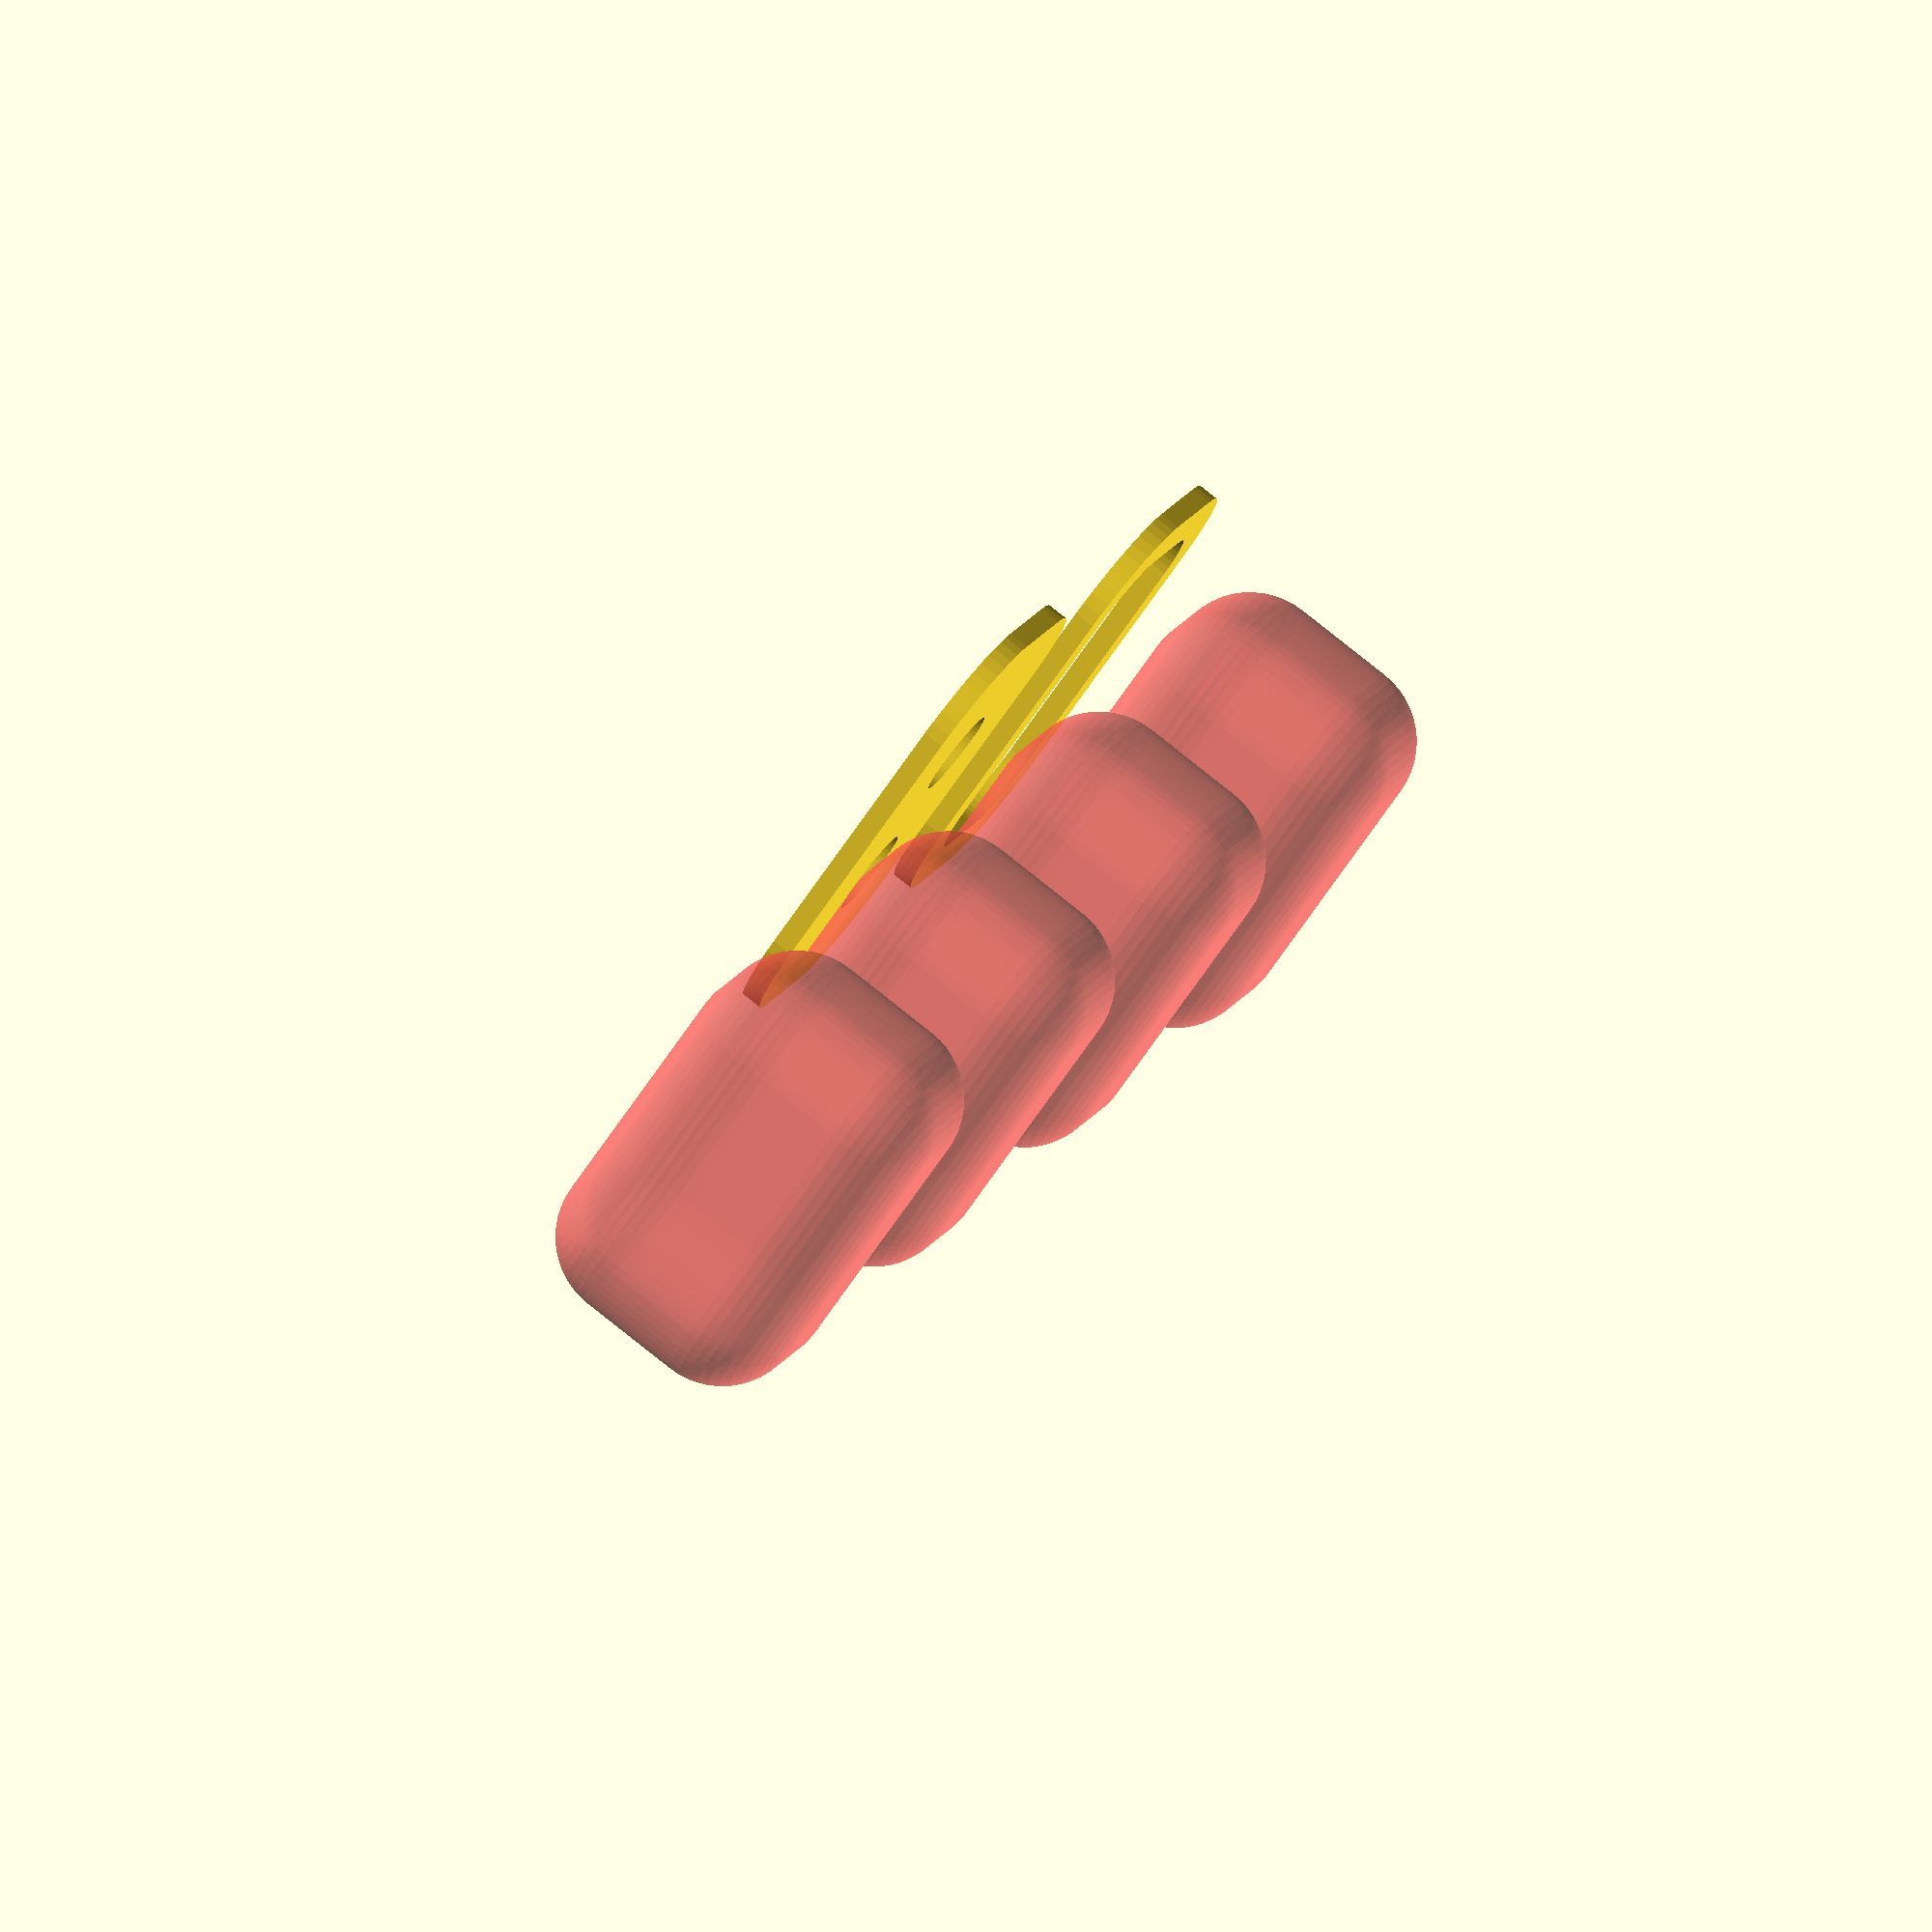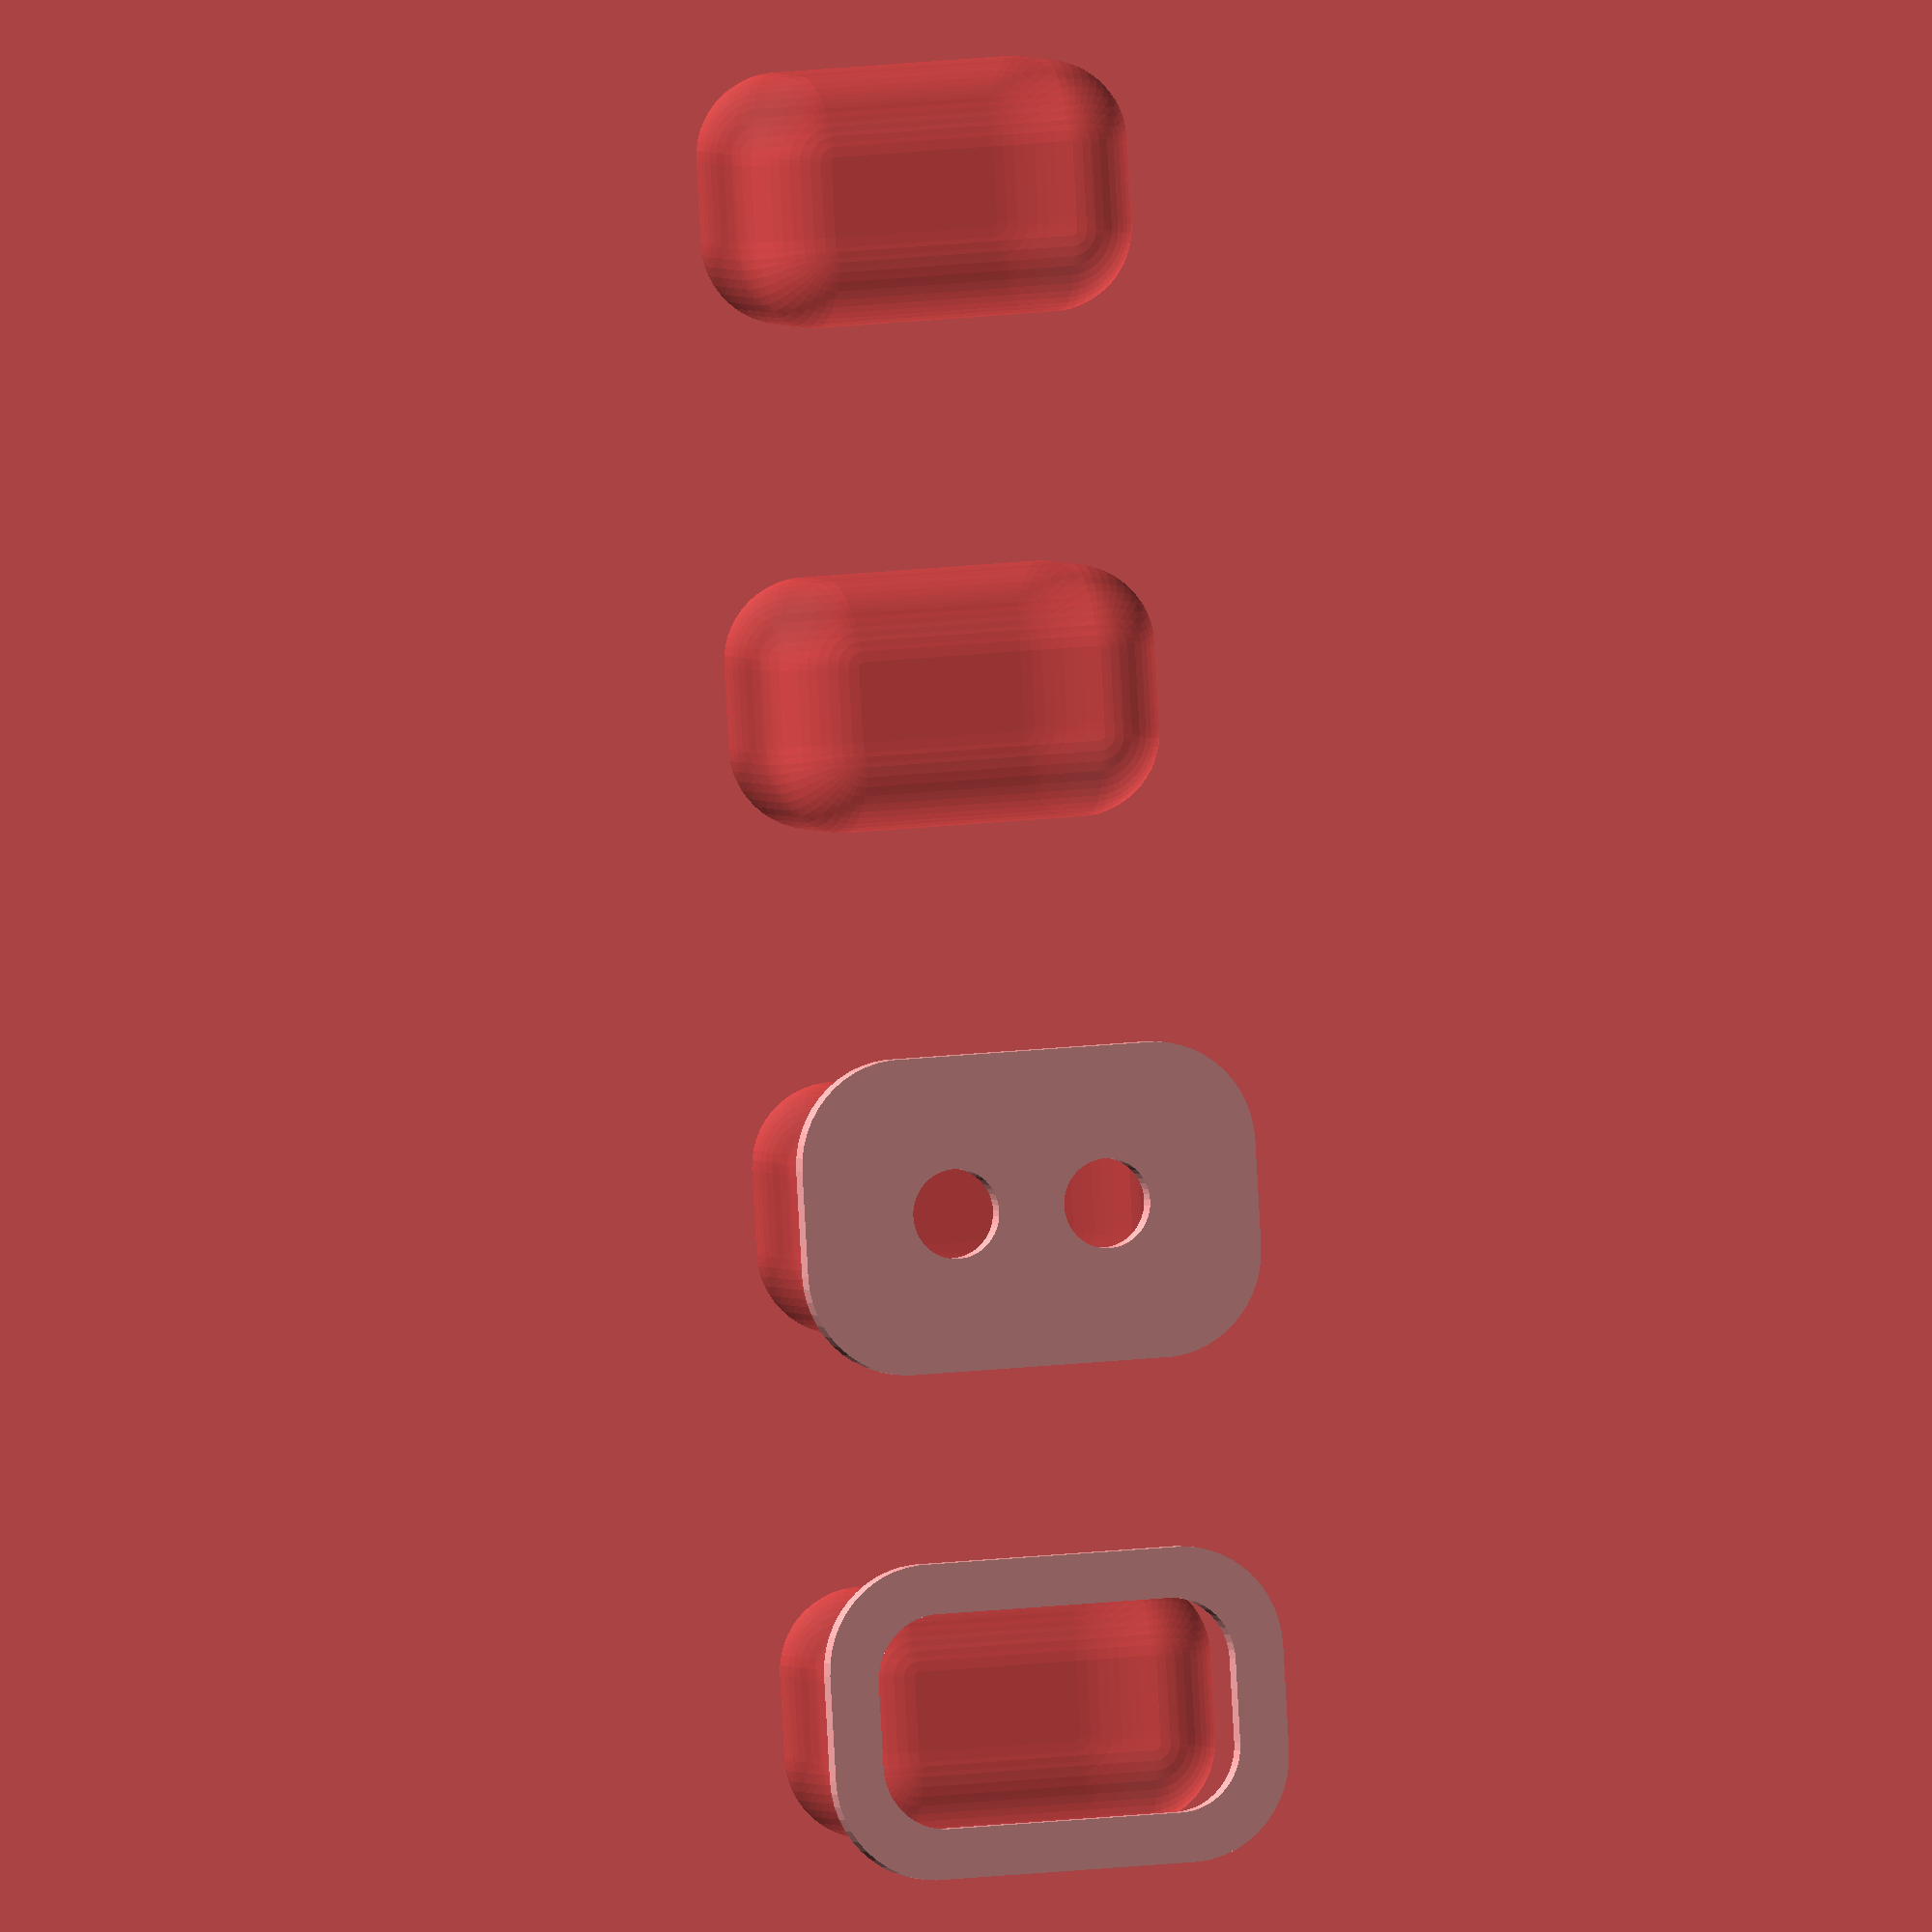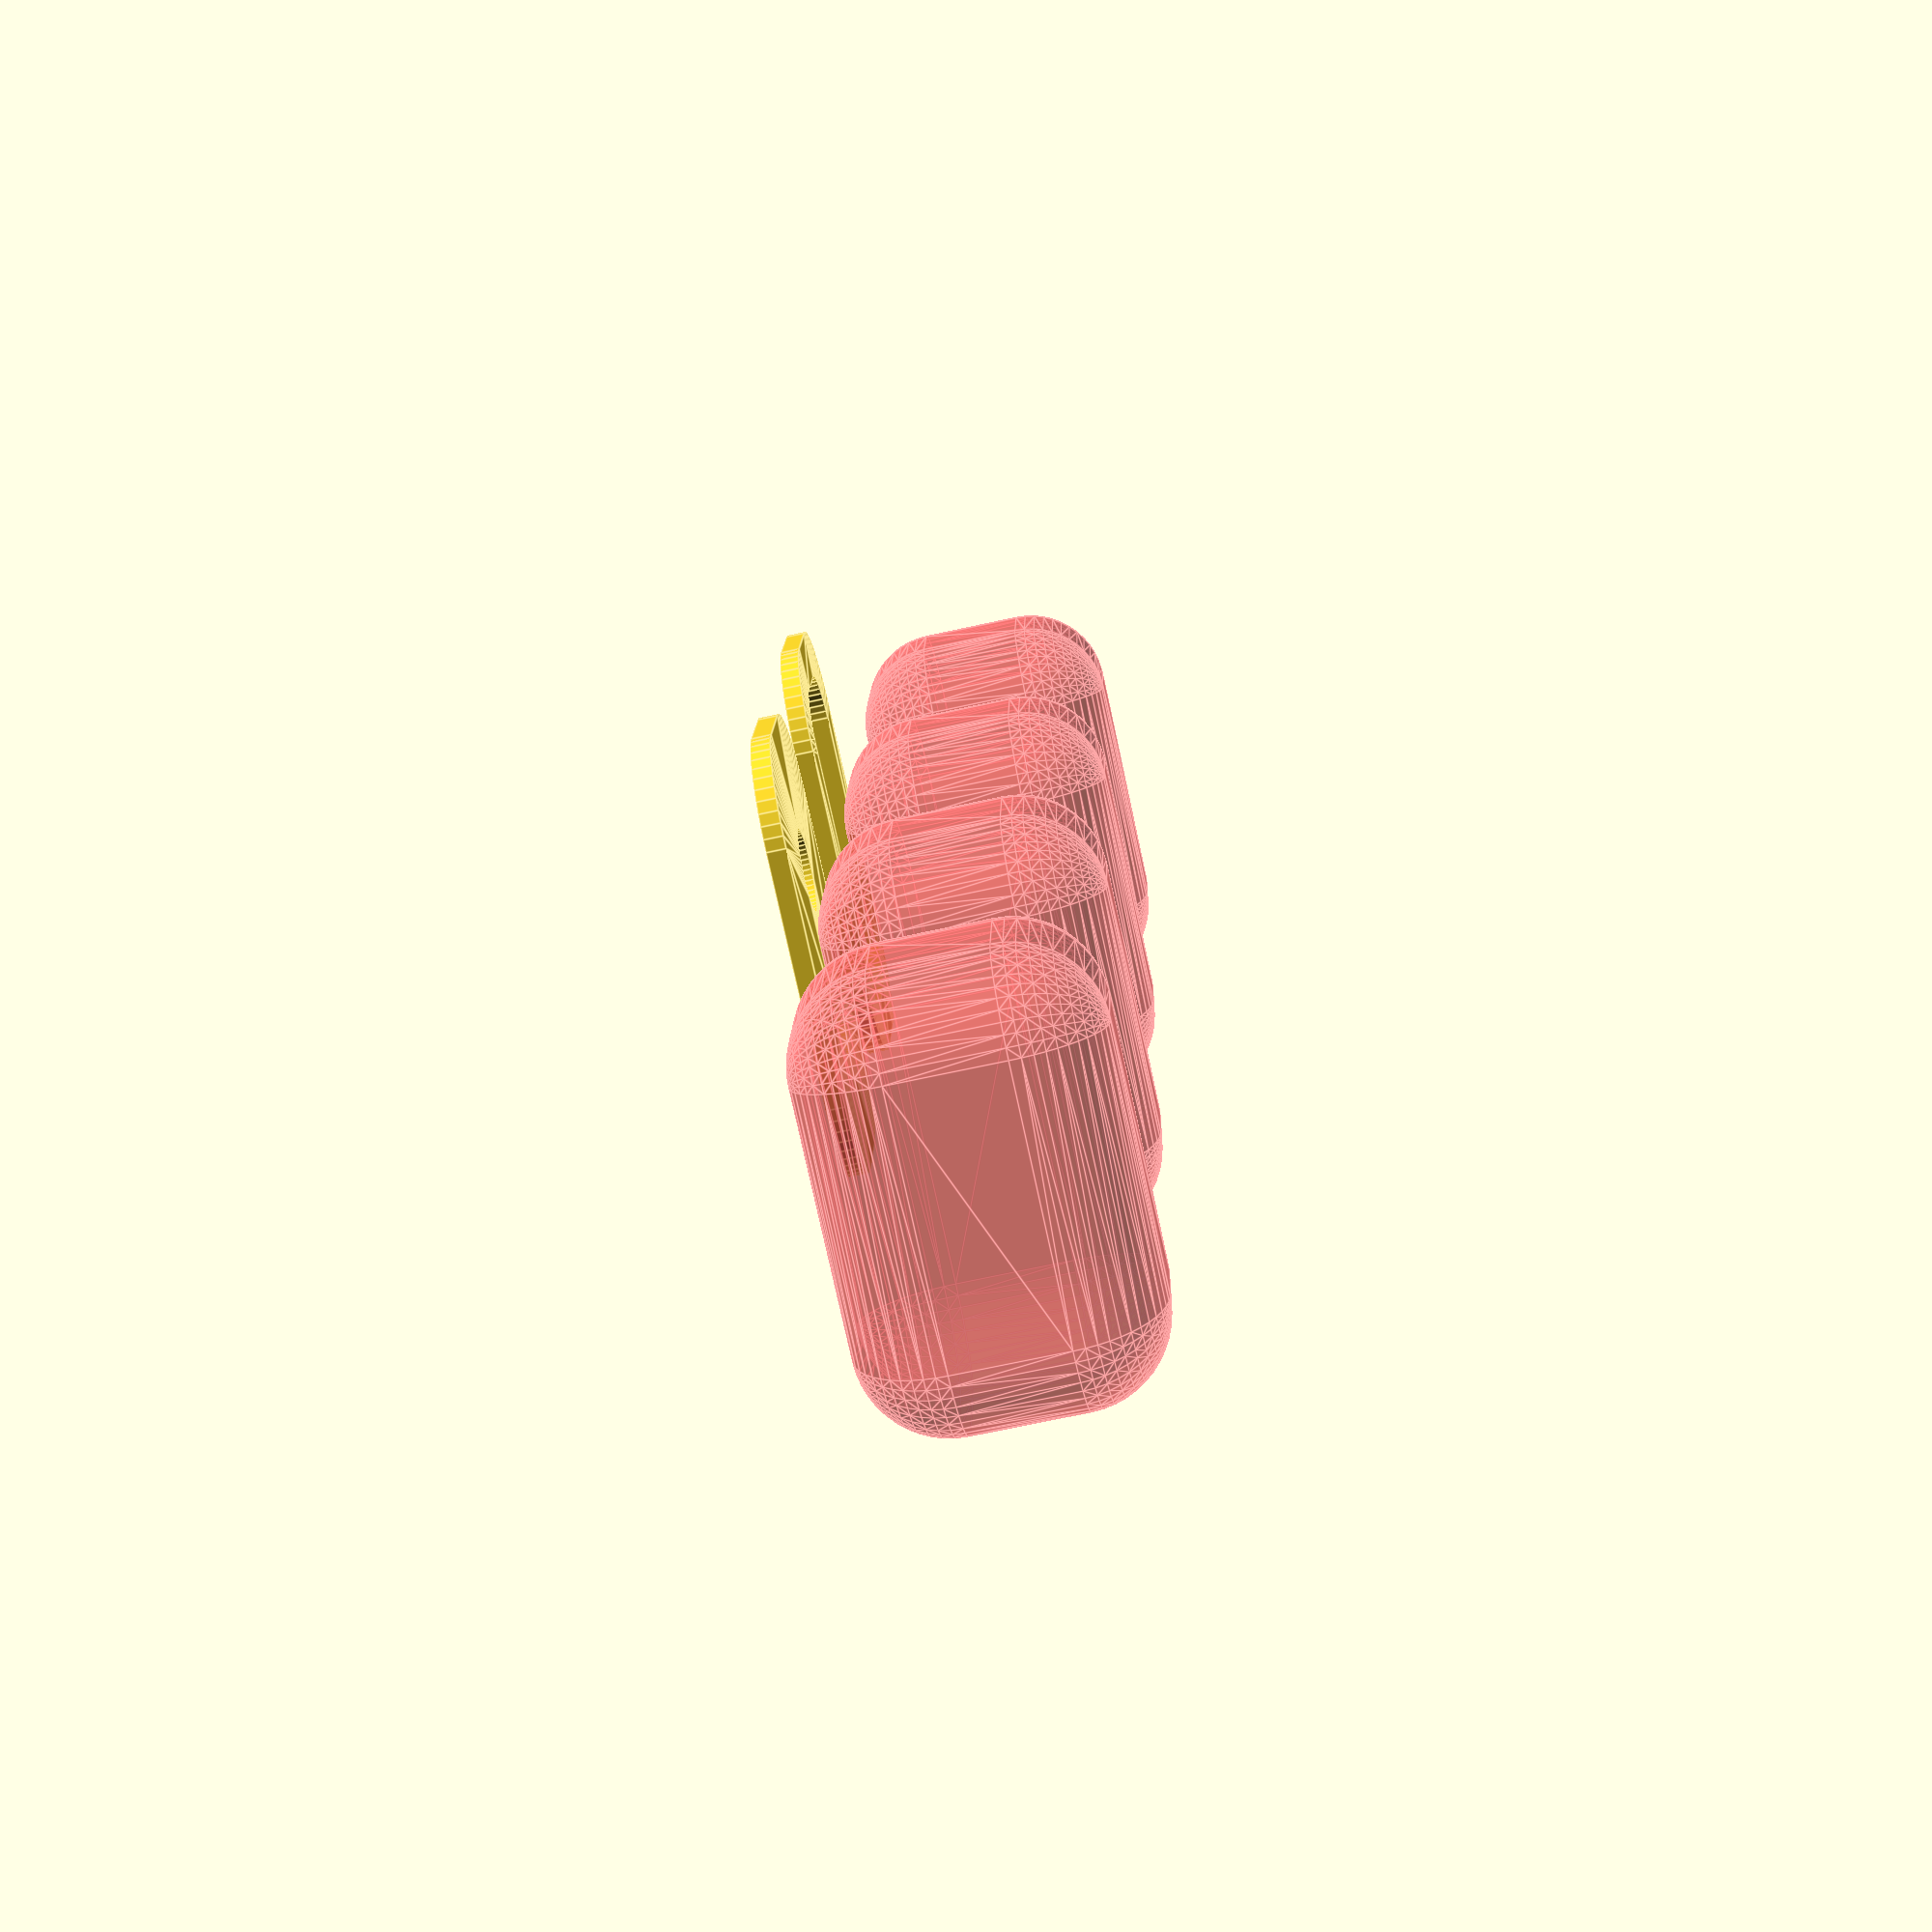
<openscad>
$fn = 50;


union() {
	translate(v = [0, 0, 0]) {
		projection() {
			intersection() {
				translate(v = [-500, -500, -4.5000000000]) {
					cube(size = [1000, 1000, 0.1000000000]);
				}
				difference() {
					union() {
						hull() {
							translate(v = [-6.2500000000, 2.5000000000, 0]) {
								cylinder(h = 12, r = 5);
							}
							translate(v = [6.2500000000, 2.5000000000, 0]) {
								cylinder(h = 12, r = 5);
							}
							translate(v = [-6.2500000000, -2.5000000000, 0]) {
								cylinder(h = 12, r = 5);
							}
							translate(v = [6.2500000000, -2.5000000000, 0]) {
								cylinder(h = 12, r = 5);
							}
						}
					}
					union() {
						translate(v = [-3.7500000000, 0.0000000000, 2]) {
							rotate(a = [0, 0, 0]) {
								difference() {
									union() {
										translate(v = [0, 0, -1.7000000000]) {
											cylinder(h = 1.7000000000, r1 = 1.5000000000, r2 = 2.4000000000);
										}
										cylinder(h = 250, r = 2.4000000000);
										translate(v = [0, 0, -6.0000000000]) {
											cylinder(h = 6, r = 1.5000000000);
										}
										translate(v = [0, 0, -6.0000000000]) {
											cylinder(h = 6, r = 1.8000000000);
										}
										translate(v = [0, 0, -6.0000000000]) {
											cylinder(h = 6, r = 1.5000000000);
										}
									}
									union();
								}
							}
						}
						translate(v = [3.7500000000, 0.0000000000, 2]) {
							rotate(a = [0, 0, 0]) {
								difference() {
									union() {
										translate(v = [0, 0, -1.7000000000]) {
											cylinder(h = 1.7000000000, r1 = 1.5000000000, r2 = 2.4000000000);
										}
										cylinder(h = 250, r = 2.4000000000);
										translate(v = [0, 0, -6.0000000000]) {
											cylinder(h = 6, r = 1.5000000000);
										}
										translate(v = [0, 0, -6.0000000000]) {
											cylinder(h = 6, r = 1.8000000000);
										}
										translate(v = [0, 0, -6.0000000000]) {
											cylinder(h = 6, r = 1.5000000000);
										}
									}
									union();
								}
							}
						}
						translate(v = [-3.7500000000, 0.0000000000, 2]) {
							rotate(a = [0, 0, 0]) {
								difference() {
									union() {
										translate(v = [0, 0, -1.7000000000]) {
											cylinder(h = 1.7000000000, r1 = 1.5000000000, r2 = 2.4000000000);
										}
										cylinder(h = 250, r = 2.4000000000);
										translate(v = [0, 0, -6.0000000000]) {
											cylinder(h = 6, r = 1.5000000000);
										}
										translate(v = [0, 0, -6.0000000000]) {
											cylinder(h = 6, r = 1.8000000000);
										}
										translate(v = [0, 0, -6.0000000000]) {
											cylinder(h = 6, r = 1.5000000000);
										}
									}
									union();
								}
							}
						}
						translate(v = [3.7500000000, 0.0000000000, 2]) {
							rotate(a = [0, 0, 0]) {
								difference() {
									union() {
										translate(v = [0, 0, -1.7000000000]) {
											cylinder(h = 1.7000000000, r1 = 1.5000000000, r2 = 2.4000000000);
										}
										cylinder(h = 250, r = 2.4000000000);
										translate(v = [0, 0, -6.0000000000]) {
											cylinder(h = 6, r = 1.5000000000);
										}
										translate(v = [0, 0, -6.0000000000]) {
											cylinder(h = 6, r = 1.8000000000);
										}
										translate(v = [0, 0, -6.0000000000]) {
											cylinder(h = 6, r = 1.5000000000);
										}
									}
									union();
								}
							}
						}
						translate(v = [0, 0, 3]) {
							#hull() {
								union() {
									translate(v = [-5.7500000000, 2.0000000000, 4]) {
										cylinder(h = 5, r = 4);
									}
									translate(v = [-5.7500000000, 2.0000000000, 4]) {
										sphere(r = 4);
									}
									translate(v = [-5.7500000000, 2.0000000000, 9]) {
										sphere(r = 4);
									}
								}
								union() {
									translate(v = [5.7500000000, 2.0000000000, 4]) {
										cylinder(h = 5, r = 4);
									}
									translate(v = [5.7500000000, 2.0000000000, 4]) {
										sphere(r = 4);
									}
									translate(v = [5.7500000000, 2.0000000000, 9]) {
										sphere(r = 4);
									}
								}
								union() {
									translate(v = [-5.7500000000, -2.0000000000, 4]) {
										cylinder(h = 5, r = 4);
									}
									translate(v = [-5.7500000000, -2.0000000000, 4]) {
										sphere(r = 4);
									}
									translate(v = [-5.7500000000, -2.0000000000, 9]) {
										sphere(r = 4);
									}
								}
								union() {
									translate(v = [5.7500000000, -2.0000000000, 4]) {
										cylinder(h = 5, r = 4);
									}
									translate(v = [5.7500000000, -2.0000000000, 4]) {
										sphere(r = 4);
									}
									translate(v = [5.7500000000, -2.0000000000, 9]) {
										sphere(r = 4);
									}
								}
							}
						}
					}
				}
			}
		}
	}
	translate(v = [0, 24, 0]) {
		projection() {
			intersection() {
				translate(v = [-500, -500, -1.5000000000]) {
					cube(size = [1000, 1000, 0.1000000000]);
				}
				difference() {
					union() {
						hull() {
							translate(v = [-6.2500000000, 2.5000000000, 0]) {
								cylinder(h = 12, r = 5);
							}
							translate(v = [6.2500000000, 2.5000000000, 0]) {
								cylinder(h = 12, r = 5);
							}
							translate(v = [-6.2500000000, -2.5000000000, 0]) {
								cylinder(h = 12, r = 5);
							}
							translate(v = [6.2500000000, -2.5000000000, 0]) {
								cylinder(h = 12, r = 5);
							}
						}
					}
					union() {
						translate(v = [-3.7500000000, 0.0000000000, 2]) {
							rotate(a = [0, 0, 0]) {
								difference() {
									union() {
										translate(v = [0, 0, -1.7000000000]) {
											cylinder(h = 1.7000000000, r1 = 1.5000000000, r2 = 2.4000000000);
										}
										cylinder(h = 250, r = 2.4000000000);
										translate(v = [0, 0, -6.0000000000]) {
											cylinder(h = 6, r = 1.5000000000);
										}
										translate(v = [0, 0, -6.0000000000]) {
											cylinder(h = 6, r = 1.8000000000);
										}
										translate(v = [0, 0, -6.0000000000]) {
											cylinder(h = 6, r = 1.5000000000);
										}
									}
									union();
								}
							}
						}
						translate(v = [3.7500000000, 0.0000000000, 2]) {
							rotate(a = [0, 0, 0]) {
								difference() {
									union() {
										translate(v = [0, 0, -1.7000000000]) {
											cylinder(h = 1.7000000000, r1 = 1.5000000000, r2 = 2.4000000000);
										}
										cylinder(h = 250, r = 2.4000000000);
										translate(v = [0, 0, -6.0000000000]) {
											cylinder(h = 6, r = 1.5000000000);
										}
										translate(v = [0, 0, -6.0000000000]) {
											cylinder(h = 6, r = 1.8000000000);
										}
										translate(v = [0, 0, -6.0000000000]) {
											cylinder(h = 6, r = 1.5000000000);
										}
									}
									union();
								}
							}
						}
						translate(v = [-3.7500000000, 0.0000000000, 2]) {
							rotate(a = [0, 0, 0]) {
								difference() {
									union() {
										translate(v = [0, 0, -1.7000000000]) {
											cylinder(h = 1.7000000000, r1 = 1.5000000000, r2 = 2.4000000000);
										}
										cylinder(h = 250, r = 2.4000000000);
										translate(v = [0, 0, -6.0000000000]) {
											cylinder(h = 6, r = 1.5000000000);
										}
										translate(v = [0, 0, -6.0000000000]) {
											cylinder(h = 6, r = 1.8000000000);
										}
										translate(v = [0, 0, -6.0000000000]) {
											cylinder(h = 6, r = 1.5000000000);
										}
									}
									union();
								}
							}
						}
						translate(v = [3.7500000000, 0.0000000000, 2]) {
							rotate(a = [0, 0, 0]) {
								difference() {
									union() {
										translate(v = [0, 0, -1.7000000000]) {
											cylinder(h = 1.7000000000, r1 = 1.5000000000, r2 = 2.4000000000);
										}
										cylinder(h = 250, r = 2.4000000000);
										translate(v = [0, 0, -6.0000000000]) {
											cylinder(h = 6, r = 1.5000000000);
										}
										translate(v = [0, 0, -6.0000000000]) {
											cylinder(h = 6, r = 1.8000000000);
										}
										translate(v = [0, 0, -6.0000000000]) {
											cylinder(h = 6, r = 1.5000000000);
										}
									}
									union();
								}
							}
						}
						translate(v = [0, 0, 3]) {
							#hull() {
								union() {
									translate(v = [-5.7500000000, 2.0000000000, 4]) {
										cylinder(h = 5, r = 4);
									}
									translate(v = [-5.7500000000, 2.0000000000, 4]) {
										sphere(r = 4);
									}
									translate(v = [-5.7500000000, 2.0000000000, 9]) {
										sphere(r = 4);
									}
								}
								union() {
									translate(v = [5.7500000000, 2.0000000000, 4]) {
										cylinder(h = 5, r = 4);
									}
									translate(v = [5.7500000000, 2.0000000000, 4]) {
										sphere(r = 4);
									}
									translate(v = [5.7500000000, 2.0000000000, 9]) {
										sphere(r = 4);
									}
								}
								union() {
									translate(v = [-5.7500000000, -2.0000000000, 4]) {
										cylinder(h = 5, r = 4);
									}
									translate(v = [-5.7500000000, -2.0000000000, 4]) {
										sphere(r = 4);
									}
									translate(v = [-5.7500000000, -2.0000000000, 9]) {
										sphere(r = 4);
									}
								}
								union() {
									translate(v = [5.7500000000, -2.0000000000, 4]) {
										cylinder(h = 5, r = 4);
									}
									translate(v = [5.7500000000, -2.0000000000, 4]) {
										sphere(r = 4);
									}
									translate(v = [5.7500000000, -2.0000000000, 9]) {
										sphere(r = 4);
									}
								}
							}
						}
					}
				}
			}
		}
	}
	translate(v = [0, 48, 0]) {
		projection() {
			intersection() {
				translate(v = [-500, -500, 1.5000000000]) {
					cube(size = [1000, 1000, 0.1000000000]);
				}
				difference() {
					union() {
						hull() {
							translate(v = [-6.2500000000, 2.5000000000, 0]) {
								cylinder(h = 12, r = 5);
							}
							translate(v = [6.2500000000, 2.5000000000, 0]) {
								cylinder(h = 12, r = 5);
							}
							translate(v = [-6.2500000000, -2.5000000000, 0]) {
								cylinder(h = 12, r = 5);
							}
							translate(v = [6.2500000000, -2.5000000000, 0]) {
								cylinder(h = 12, r = 5);
							}
						}
					}
					union() {
						translate(v = [-3.7500000000, 0.0000000000, 2]) {
							rotate(a = [0, 0, 0]) {
								difference() {
									union() {
										translate(v = [0, 0, -1.7000000000]) {
											cylinder(h = 1.7000000000, r1 = 1.5000000000, r2 = 2.4000000000);
										}
										cylinder(h = 250, r = 2.4000000000);
										translate(v = [0, 0, -6.0000000000]) {
											cylinder(h = 6, r = 1.5000000000);
										}
										translate(v = [0, 0, -6.0000000000]) {
											cylinder(h = 6, r = 1.8000000000);
										}
										translate(v = [0, 0, -6.0000000000]) {
											cylinder(h = 6, r = 1.5000000000);
										}
									}
									union();
								}
							}
						}
						translate(v = [3.7500000000, 0.0000000000, 2]) {
							rotate(a = [0, 0, 0]) {
								difference() {
									union() {
										translate(v = [0, 0, -1.7000000000]) {
											cylinder(h = 1.7000000000, r1 = 1.5000000000, r2 = 2.4000000000);
										}
										cylinder(h = 250, r = 2.4000000000);
										translate(v = [0, 0, -6.0000000000]) {
											cylinder(h = 6, r = 1.5000000000);
										}
										translate(v = [0, 0, -6.0000000000]) {
											cylinder(h = 6, r = 1.8000000000);
										}
										translate(v = [0, 0, -6.0000000000]) {
											cylinder(h = 6, r = 1.5000000000);
										}
									}
									union();
								}
							}
						}
						translate(v = [-3.7500000000, 0.0000000000, 2]) {
							rotate(a = [0, 0, 0]) {
								difference() {
									union() {
										translate(v = [0, 0, -1.7000000000]) {
											cylinder(h = 1.7000000000, r1 = 1.5000000000, r2 = 2.4000000000);
										}
										cylinder(h = 250, r = 2.4000000000);
										translate(v = [0, 0, -6.0000000000]) {
											cylinder(h = 6, r = 1.5000000000);
										}
										translate(v = [0, 0, -6.0000000000]) {
											cylinder(h = 6, r = 1.8000000000);
										}
										translate(v = [0, 0, -6.0000000000]) {
											cylinder(h = 6, r = 1.5000000000);
										}
									}
									union();
								}
							}
						}
						translate(v = [3.7500000000, 0.0000000000, 2]) {
							rotate(a = [0, 0, 0]) {
								difference() {
									union() {
										translate(v = [0, 0, -1.7000000000]) {
											cylinder(h = 1.7000000000, r1 = 1.5000000000, r2 = 2.4000000000);
										}
										cylinder(h = 250, r = 2.4000000000);
										translate(v = [0, 0, -6.0000000000]) {
											cylinder(h = 6, r = 1.5000000000);
										}
										translate(v = [0, 0, -6.0000000000]) {
											cylinder(h = 6, r = 1.8000000000);
										}
										translate(v = [0, 0, -6.0000000000]) {
											cylinder(h = 6, r = 1.5000000000);
										}
									}
									union();
								}
							}
						}
						translate(v = [0, 0, 3]) {
							#hull() {
								union() {
									translate(v = [-5.7500000000, 2.0000000000, 4]) {
										cylinder(h = 5, r = 4);
									}
									translate(v = [-5.7500000000, 2.0000000000, 4]) {
										sphere(r = 4);
									}
									translate(v = [-5.7500000000, 2.0000000000, 9]) {
										sphere(r = 4);
									}
								}
								union() {
									translate(v = [5.7500000000, 2.0000000000, 4]) {
										cylinder(h = 5, r = 4);
									}
									translate(v = [5.7500000000, 2.0000000000, 4]) {
										sphere(r = 4);
									}
									translate(v = [5.7500000000, 2.0000000000, 9]) {
										sphere(r = 4);
									}
								}
								union() {
									translate(v = [-5.7500000000, -2.0000000000, 4]) {
										cylinder(h = 5, r = 4);
									}
									translate(v = [-5.7500000000, -2.0000000000, 4]) {
										sphere(r = 4);
									}
									translate(v = [-5.7500000000, -2.0000000000, 9]) {
										sphere(r = 4);
									}
								}
								union() {
									translate(v = [5.7500000000, -2.0000000000, 4]) {
										cylinder(h = 5, r = 4);
									}
									translate(v = [5.7500000000, -2.0000000000, 4]) {
										sphere(r = 4);
									}
									translate(v = [5.7500000000, -2.0000000000, 9]) {
										sphere(r = 4);
									}
								}
							}
						}
					}
				}
			}
		}
	}
	translate(v = [0, 72, 0]) {
		projection() {
			intersection() {
				translate(v = [-500, -500, 4.5000000000]) {
					cube(size = [1000, 1000, 0.1000000000]);
				}
				difference() {
					union() {
						hull() {
							translate(v = [-6.2500000000, 2.5000000000, 0]) {
								cylinder(h = 12, r = 5);
							}
							translate(v = [6.2500000000, 2.5000000000, 0]) {
								cylinder(h = 12, r = 5);
							}
							translate(v = [-6.2500000000, -2.5000000000, 0]) {
								cylinder(h = 12, r = 5);
							}
							translate(v = [6.2500000000, -2.5000000000, 0]) {
								cylinder(h = 12, r = 5);
							}
						}
					}
					union() {
						translate(v = [-3.7500000000, 0.0000000000, 2]) {
							rotate(a = [0, 0, 0]) {
								difference() {
									union() {
										translate(v = [0, 0, -1.7000000000]) {
											cylinder(h = 1.7000000000, r1 = 1.5000000000, r2 = 2.4000000000);
										}
										cylinder(h = 250, r = 2.4000000000);
										translate(v = [0, 0, -6.0000000000]) {
											cylinder(h = 6, r = 1.5000000000);
										}
										translate(v = [0, 0, -6.0000000000]) {
											cylinder(h = 6, r = 1.8000000000);
										}
										translate(v = [0, 0, -6.0000000000]) {
											cylinder(h = 6, r = 1.5000000000);
										}
									}
									union();
								}
							}
						}
						translate(v = [3.7500000000, 0.0000000000, 2]) {
							rotate(a = [0, 0, 0]) {
								difference() {
									union() {
										translate(v = [0, 0, -1.7000000000]) {
											cylinder(h = 1.7000000000, r1 = 1.5000000000, r2 = 2.4000000000);
										}
										cylinder(h = 250, r = 2.4000000000);
										translate(v = [0, 0, -6.0000000000]) {
											cylinder(h = 6, r = 1.5000000000);
										}
										translate(v = [0, 0, -6.0000000000]) {
											cylinder(h = 6, r = 1.8000000000);
										}
										translate(v = [0, 0, -6.0000000000]) {
											cylinder(h = 6, r = 1.5000000000);
										}
									}
									union();
								}
							}
						}
						translate(v = [-3.7500000000, 0.0000000000, 2]) {
							rotate(a = [0, 0, 0]) {
								difference() {
									union() {
										translate(v = [0, 0, -1.7000000000]) {
											cylinder(h = 1.7000000000, r1 = 1.5000000000, r2 = 2.4000000000);
										}
										cylinder(h = 250, r = 2.4000000000);
										translate(v = [0, 0, -6.0000000000]) {
											cylinder(h = 6, r = 1.5000000000);
										}
										translate(v = [0, 0, -6.0000000000]) {
											cylinder(h = 6, r = 1.8000000000);
										}
										translate(v = [0, 0, -6.0000000000]) {
											cylinder(h = 6, r = 1.5000000000);
										}
									}
									union();
								}
							}
						}
						translate(v = [3.7500000000, 0.0000000000, 2]) {
							rotate(a = [0, 0, 0]) {
								difference() {
									union() {
										translate(v = [0, 0, -1.7000000000]) {
											cylinder(h = 1.7000000000, r1 = 1.5000000000, r2 = 2.4000000000);
										}
										cylinder(h = 250, r = 2.4000000000);
										translate(v = [0, 0, -6.0000000000]) {
											cylinder(h = 6, r = 1.5000000000);
										}
										translate(v = [0, 0, -6.0000000000]) {
											cylinder(h = 6, r = 1.8000000000);
										}
										translate(v = [0, 0, -6.0000000000]) {
											cylinder(h = 6, r = 1.5000000000);
										}
									}
									union();
								}
							}
						}
						translate(v = [0, 0, 3]) {
							#hull() {
								union() {
									translate(v = [-5.7500000000, 2.0000000000, 4]) {
										cylinder(h = 5, r = 4);
									}
									translate(v = [-5.7500000000, 2.0000000000, 4]) {
										sphere(r = 4);
									}
									translate(v = [-5.7500000000, 2.0000000000, 9]) {
										sphere(r = 4);
									}
								}
								union() {
									translate(v = [5.7500000000, 2.0000000000, 4]) {
										cylinder(h = 5, r = 4);
									}
									translate(v = [5.7500000000, 2.0000000000, 4]) {
										sphere(r = 4);
									}
									translate(v = [5.7500000000, 2.0000000000, 9]) {
										sphere(r = 4);
									}
								}
								union() {
									translate(v = [-5.7500000000, -2.0000000000, 4]) {
										cylinder(h = 5, r = 4);
									}
									translate(v = [-5.7500000000, -2.0000000000, 4]) {
										sphere(r = 4);
									}
									translate(v = [-5.7500000000, -2.0000000000, 9]) {
										sphere(r = 4);
									}
								}
								union() {
									translate(v = [5.7500000000, -2.0000000000, 4]) {
										cylinder(h = 5, r = 4);
									}
									translate(v = [5.7500000000, -2.0000000000, 4]) {
										sphere(r = 4);
									}
									translate(v = [5.7500000000, -2.0000000000, 9]) {
										sphere(r = 4);
									}
								}
							}
						}
					}
				}
			}
		}
	}
}
</openscad>
<views>
elev=98.8 azim=331.4 roll=231.5 proj=o view=wireframe
elev=358.0 azim=183.3 roll=162.9 proj=o view=solid
elev=70.1 azim=6.3 roll=282.3 proj=p view=edges
</views>
